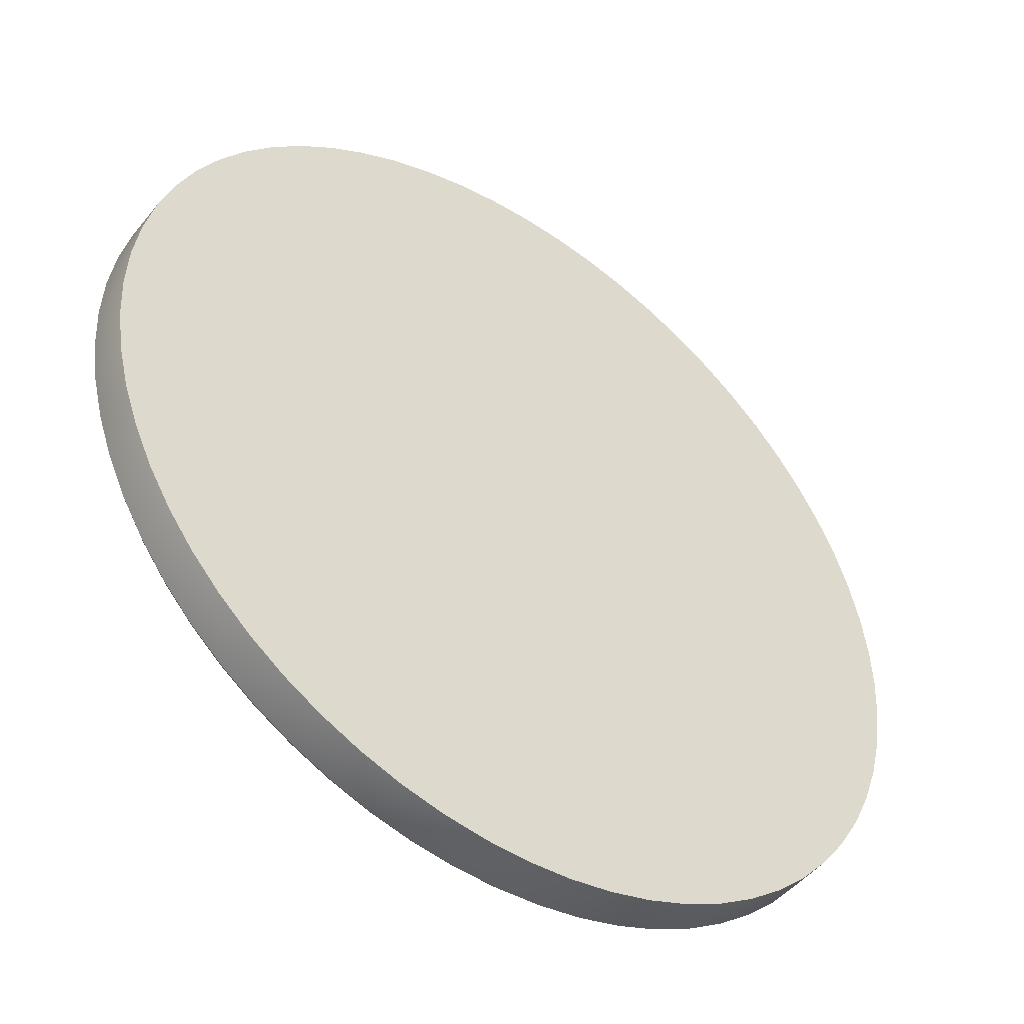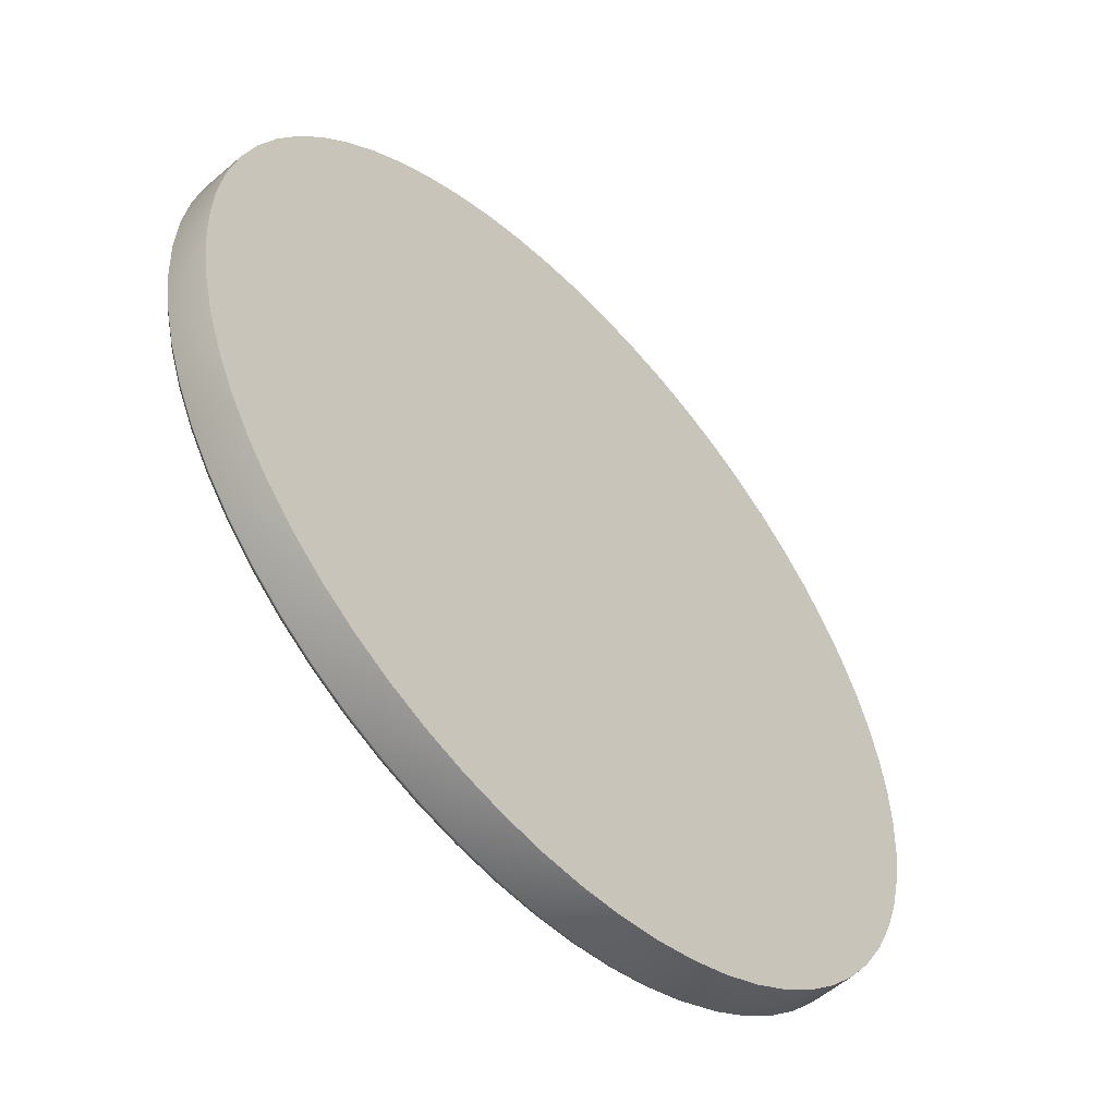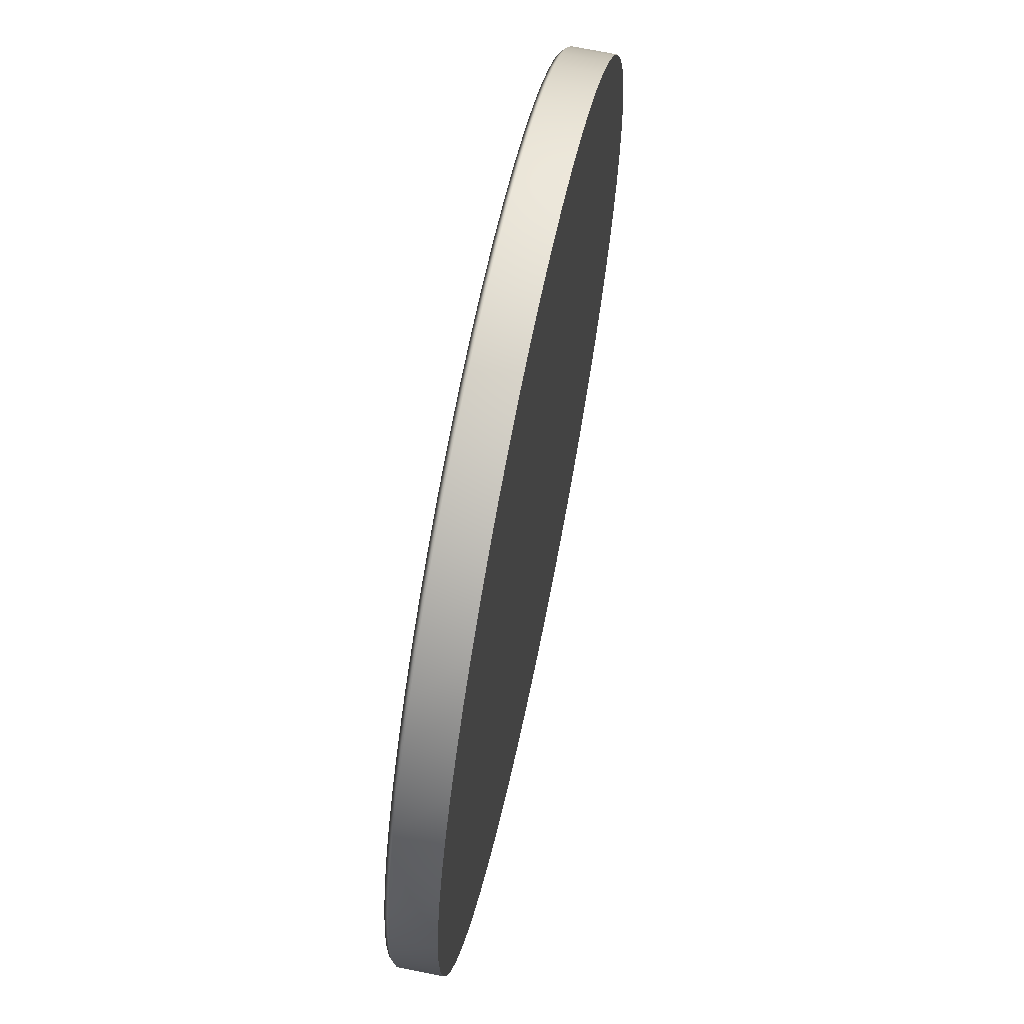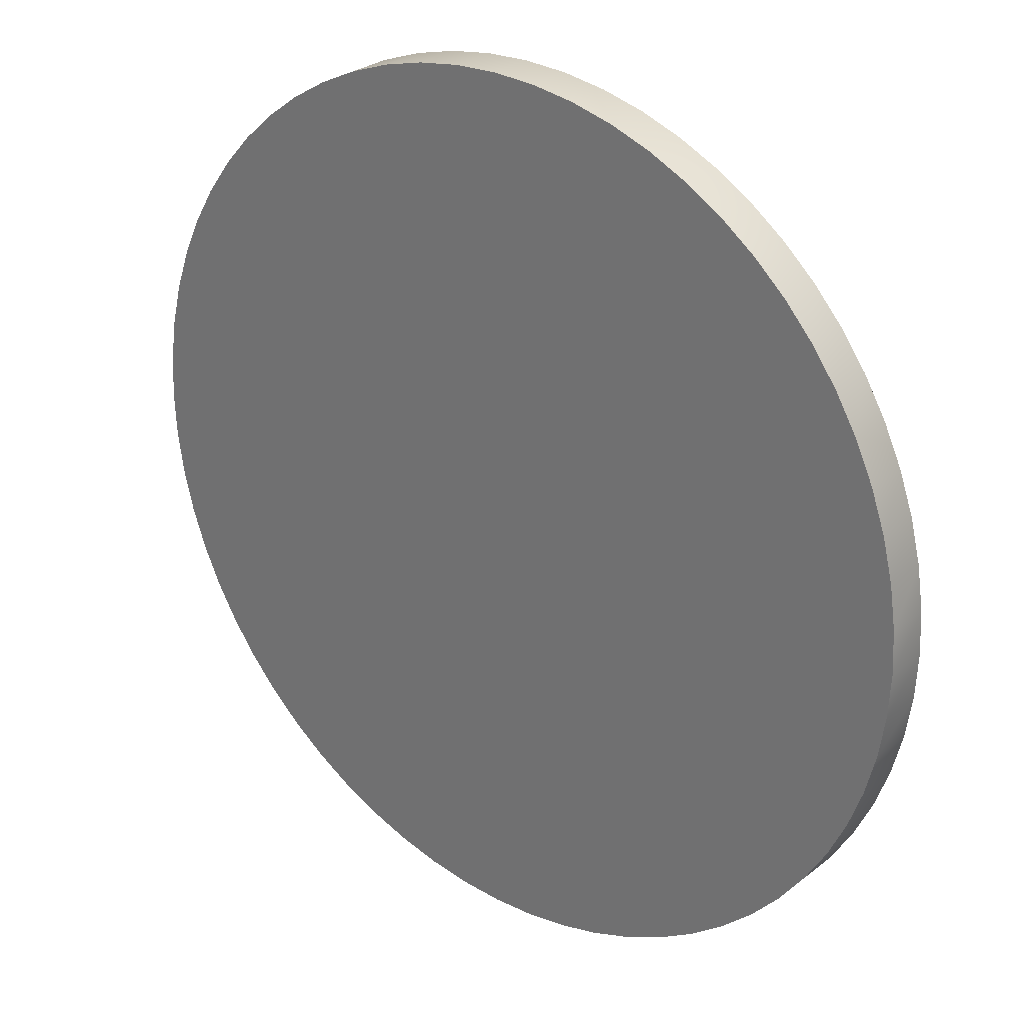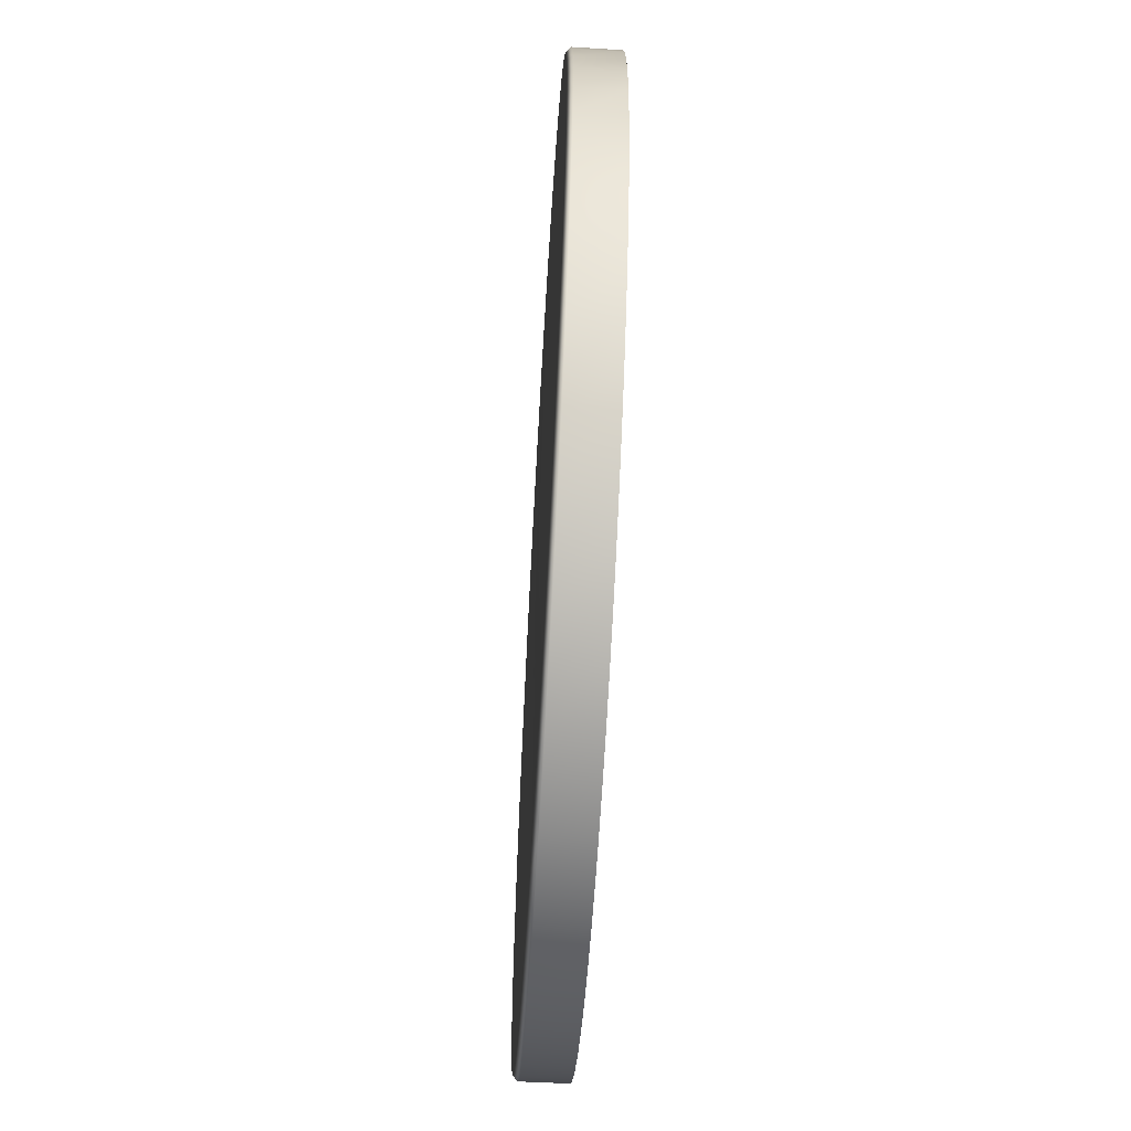
<metadata>
{"format":"obj","ext":"obj","renderer":"f3d","projection":"perspective","resolution":1024,"background":"white","views":[{"elev":-46.7,"azim":-36.1,"up":"+Z"},{"elev":-54.3,"azim":-47.4,"up":"+Z"},{"elev":66.1,"azim":-78.4,"up":"+Z"},{"elev":27.6,"azim":39.7,"up":"+Z"},{"elev":-63.5,"azim":-93.3,"up":"+Z"}]}
</metadata>
<code>
g ENV_S05_G7_LogSwingRhinoPit_HardP_Center_MO
v -1.879 6.985 -9.388
v -0.9348 6.985 -9.528
v -0.9357 7.926 -9.534
v -0.002066 6.985 -9.574
v -1.88 7.926 -9.394
v -2.79 6.985 -9.159
v -2.792 7.926 -9.165
v -3.674 6.985 -8.841
v -3.676 7.926 -8.848
v -4.523 6.985 -8.439
v -4.526 7.926 -8.445
v -5.328 6.985 -7.955
v -5.332 7.926 -7.96
v -6.082 6.985 -7.394
v -6.087 7.926 -7.4
v -6.778 6.985 -6.763
v -6.782 7.926 -6.768
v -7.408 6.985 -6.066
v -7.413 7.926 -6.07
v -7.967 6.985 -5.311
v -7.973 7.926 -5.315
v -8.449 6.985 -4.505
v -8.455 7.926 -4.508
v -8.85 6.985 -3.655
v -8.856 7.926 -3.658
v -9.166 6.985 -2.77
v -9.172 7.926 -2.772
v -9.393 6.985 -1.858
v -9.4 7.926 -1.86
v -9.53 6.985 -0.9289
v -9.537 7.926 -0.9298
v -9.575 6.985 -0.0002737
v -9.582 7.926 -0.0002737
v -9.528 6.985 0.948
v -9.535 7.926 0.9483
v -9.389 6.985 1.877
v -9.396 7.926 1.878
v -9.16 6.985 2.788
v -9.167 7.926 2.79
v -8.843 6.985 3.673
v -8.849 7.926 3.675
v -8.44 6.985 4.522
v -8.446 7.926 4.524
v -7.956 6.985 5.327
v -7.962 7.926 5.33
v -7.396 6.985 6.081
v -7.401 7.926 6.085
v -6.764 6.985 6.777
v -6.769 7.926 6.781
v -6.068 6.985 7.407
v -6.072 7.926 7.412
v -5.312 6.985 7.966
v -5.316 7.926 7.971
v -4.506 6.985 8.448
v -4.509 7.926 8.454
v -3.656 6.985 8.849
v -3.659 7.926 8.855
v -2.771 6.985 9.164
v -2.774 7.926 9.17
v -1.86 6.985 9.392
v -1.861 7.926 9.398
v -0.9304 6.985 9.529
v -0.9313 7.926 9.535
v -0.002066 6.985 9.574
v -0.002066 7.926 9.58
v 0.9465 6.985 9.527
v 0.9468 7.926 9.533
v 1.876 6.985 9.388
v 1.877 7.926 9.394
v 2.787 6.985 9.159
v 2.789 7.926 9.165
v 3.671 6.985 8.841
v 3.673 7.926 8.848
v 4.52 6.985 8.439
v 4.523 7.926 8.445
v 5.325 6.985 7.955
v 5.329 7.926 7.961
v 6.079 6.985 7.394
v 6.083 7.926 7.4
v 6.775 6.985 6.763
v 6.779 7.926 6.768
v 7.405 6.985 6.066
v 7.41 7.926 6.07
v 7.964 6.985 5.311
v 7.97 7.926 5.315
v 8.446 6.985 4.505
v 8.452 7.926 4.508
v 8.847 6.985 3.655
v 8.853 7.926 3.658
v 9.163 6.985 2.77
v 9.169 7.926 2.772
v 9.39 6.985 1.858
v 9.396 7.926 1.86
v 9.527 6.985 0.9287
v 9.534 7.926 0.9298
v 9.572 6.985 -0.001443
v 9.579 7.926 -0.001443
v 9.525 6.985 -0.9479
v 9.532 7.926 -0.9482
v 9.387 6.985 -1.877
v 9.393 7.926 -1.878
v 9.157 6.985 -2.788
v 9.164 7.926 -2.79
v 8.84 6.985 -3.672
v 8.846 7.926 -3.675
v 8.437 6.985 -4.522
v 8.443 7.926 -4.524
v 7.953 6.985 -5.327
v 7.959 7.926 -5.33
v 7.393 6.985 -6.081
v 7.398 7.926 -6.085
v 6.761 6.985 -6.777
v 6.766 7.926 -6.781
v 6.065 6.985 -7.407
v 6.069 7.926 -7.412
v 5.309 6.985 -7.966
v 5.313 7.926 -7.971
v 4.503 6.985 -8.448
v 4.506 7.926 -8.453
v 3.653 6.985 -8.849
v 3.656 7.926 -8.855
v 2.768 6.985 -9.164
v 2.771 7.926 -9.17
v 1.857 6.985 -9.392
v 1.858 7.926 -9.398
v 0.9272 6.985 -9.529
v 0.9283 7.926 -9.535
v -0.002066 7.926 -9.58
v 0.9187 8.031 -9.438
v 1.839 8.031 -9.302
v -0.001481 8.031 1.907e-05
v 2.742 8.031 -9.077
v 3.619 8.031 -8.765
v 4.46 8.031 -8.368
v 5.259 8.031 -7.89
v 6.007 8.031 -7.336
v -0.002066 8.031 -9.483
v 6.697 8.031 -6.712
v -0.9263 8.031 -9.437
v 7.323 8.031 -6.023
v -1.861 8.031 -9.299
v 7.878 8.031 -5.276
v -2.763 8.031 -9.072
v 8.357 8.031 -4.478
v -3.639 8.031 -8.758
v 8.756 8.031 -3.637
v -4.48 8.031 -8.359
v 9.07 8.031 -2.761
v -5.277 8.031 -7.879
v 9.297 8.031 -1.859
v -6.024 8.031 -7.325
v 9.435 8.031 -0.9386
v -6.713 8.031 -6.699
v 9.481 8.031 -0.001443
v -7.338 8.031 -6.009
v 9.437 8.031 0.9202
v -7.891 8.031 -5.261
v 9.301 8.031 1.841
v -8.369 8.031 -4.462
v 9.076 8.031 2.744
v -8.766 8.031 -3.62
v 8.763 8.031 3.62
v -9.079 8.031 -2.744
v 8.366 8.031 4.462
v -9.304 8.031 -1.841
v 7.888 8.031 5.261
v -9.439 8.031 -0.9204
v 7.334 8.031 6.009
v -9.484 8.031 -0.0002737
v 6.71 8.031 6.699
v -9.438 8.031 0.9386
v 6.021 8.031 7.325
v -9.3 8.031 1.859
v 5.275 8.031 7.88
v -9.073 8.031 2.761
v 4.477 8.031 8.359
v -8.759 8.031 3.637
v 3.636 8.031 8.757
v -8.36 8.031 4.478
v 2.76 8.031 9.072
v -7.881 8.031 5.276
v 1.858 8.031 9.299
v -7.326 8.031 6.023
v 0.9371 8.031 9.436
v -6.7 8.031 6.712
v -0.002066 8.031 9.483
v -6.01 8.031 7.336
v -0.9219 8.031 9.438
v -5.262 8.031 7.89
v -1.842 8.031 9.302
v -4.463 8.031 8.367
v -2.745 8.031 9.077
v -3.622 8.031 8.764
v 0.9272 6.985 -9.529
v -0.002066 6.985 -9.574
v -0.001481 6.985 1.907e-05
v 1.857 6.985 -9.392
v -0.9348 6.985 -9.528
v 2.768 6.985 -9.164
v -1.879 6.985 -9.388
v 3.653 6.985 -8.849
v -2.79 6.985 -9.159
v 4.503 6.985 -8.448
v -3.674 6.985 -8.841
v 5.309 6.985 -7.966
v -4.523 6.985 -8.439
v 6.065 6.985 -7.407
v -5.328 6.985 -7.955
v 6.761 6.985 -6.777
v -6.082 6.985 -7.394
v 7.393 6.985 -6.081
v -6.778 6.985 -6.763
v 7.953 6.985 -5.327
v -7.408 6.985 -6.066
v 8.437 6.985 -4.522
v -7.967 6.985 -5.311
v 8.84 6.985 -3.672
v -8.449 6.985 -4.505
v 9.157 6.985 -2.788
v -8.85 6.985 -3.655
v 9.387 6.985 -1.877
v -9.166 6.985 -2.77
v 9.525 6.985 -0.9479
v -9.393 6.985 -1.858
v 9.572 6.985 -0.001443
v -9.53 6.985 -0.9289
v 9.527 6.985 0.9287
v -9.575 6.985 -0.0002737
v 9.39 6.985 1.858
v -9.528 6.985 0.948
v 9.163 6.985 2.77
v -9.389 6.985 1.877
v 8.847 6.985 3.655
v -9.16 6.985 2.788
v 8.446 6.985 4.505
v -8.843 6.985 3.673
v 7.964 6.985 5.311
v -8.44 6.985 4.522
v 7.405 6.985 6.066
v -7.956 6.985 5.327
v 6.775 6.985 6.763
v -7.396 6.985 6.081
v 6.079 6.985 7.394
v -6.764 6.985 6.777
v 5.325 6.985 7.955
v -6.068 6.985 7.407
v 4.52 6.985 8.439
v -5.312 6.985 7.966
v 3.671 6.985 8.841
v -4.506 6.985 8.448
v 2.787 6.985 9.159
v -3.656 6.985 8.849
v 1.876 6.985 9.388
v -2.771 6.985 9.164
v 0.9465 6.985 9.527
v -1.86 6.985 9.392
v -0.002066 6.985 9.574
v -0.9304 6.985 9.529
g ENV_S05_G7_LogSwingRhinoPit_HardP_Center_MO_0
f 3 2 1
f 3 4 2
f 3 1 5
f 5 1 6
f 5 6 7
f 7 6 8
f 7 8 9
f 9 8 10
f 9 10 11
f 11 10 12
f 11 12 13
f 13 12 14
f 13 14 15
f 15 14 16
f 15 16 17
f 17 16 18
f 17 18 19
f 19 18 20
f 19 20 21
f 21 20 22
f 21 22 23
f 23 22 24
f 23 24 25
f 25 24 26
f 25 26 27
f 27 26 28
f 27 28 29
f 29 28 30
f 29 30 31
f 31 30 32
f 31 32 33
f 33 32 34
f 33 34 35
f 35 34 36
f 35 36 37
f 37 36 38
f 37 38 39
f 39 38 40
f 39 40 41
f 41 40 42
f 41 42 43
f 43 42 44
f 43 44 45
f 45 44 46
f 45 46 47
f 47 46 48
f 47 48 49
f 49 48 50
f 49 50 51
f 51 50 52
f 51 52 53
f 53 52 54
f 53 54 55
f 55 54 56
f 55 56 57
f 57 56 58
f 57 58 59
f 59 58 60
f 59 60 61
f 61 60 62
f 61 62 63
f 63 62 64
f 63 64 65
f 65 64 66
f 65 66 67
f 67 66 68
f 67 68 69
f 69 68 70
f 69 70 71
f 71 70 72
f 71 72 73
f 73 72 74
f 73 74 75
f 75 74 76
f 75 76 77
f 77 76 78
f 77 78 79
f 79 78 80
f 79 80 81
f 81 80 82
f 81 82 83
f 83 82 84
f 83 84 85
f 85 84 86
f 85 86 87
f 87 86 88
f 87 88 89
f 89 88 90
f 89 90 91
f 91 90 92
f 91 92 93
f 93 92 94
f 93 94 95
f 95 94 96
f 95 96 97
f 97 96 98
f 97 98 99
f 99 98 100
f 99 100 101
f 101 100 102
f 101 102 103
f 103 102 104
f 103 104 105
f 105 104 106
f 105 106 107
f 107 106 108
f 107 108 109
f 109 108 110
f 109 110 111
f 111 110 112
f 111 112 113
f 113 112 114
f 113 114 115
f 115 114 116
f 115 116 117
f 117 116 118
f 117 118 119
f 119 118 120
f 119 120 121
f 121 120 122
f 121 122 123
f 123 122 124
f 123 124 125
f 125 124 126
f 125 126 127
f 127 126 4
f 127 4 128
f 3 128 4
f 129 125 127
f 128 129 127
f 130 123 125
f 129 130 125
f 131 130 129
f 130 132 123
f 132 121 123
f 131 132 130
f 132 133 121
f 131 133 132
f 133 119 121
f 133 134 119
f 131 134 133
f 134 117 119
f 134 135 117
f 131 135 134
f 135 115 117
f 135 136 115
f 131 136 135
f 136 113 115
f 131 129 137
f 131 138 136
f 136 138 113
f 131 137 139
f 128 137 129
f 128 139 137
f 138 111 113
f 128 3 139
f 138 140 111
f 131 140 138
f 140 109 111
f 141 139 3
f 131 139 141
f 141 3 5
f 140 142 109
f 131 142 140
f 142 107 109
f 143 141 5
f 131 141 143
f 143 5 7
f 142 144 107
f 131 144 142
f 144 105 107
f 145 143 7
f 131 143 145
f 131 146 144
f 144 146 105
f 131 145 147
f 145 7 9
f 147 145 9
f 146 103 105
f 147 9 11
f 146 148 103
f 131 148 146
f 148 101 103
f 149 147 11
f 131 147 149
f 149 11 13
f 148 150 101
f 131 150 148
f 150 99 101
f 151 149 13
f 131 149 151
f 151 13 15
f 150 152 99
f 131 152 150
f 152 97 99
f 153 151 15
f 131 151 153
f 131 154 152
f 152 154 97
f 131 153 155
f 153 15 17
f 155 153 17
f 154 95 97
f 155 17 19
f 154 156 95
f 131 156 154
f 156 93 95
f 157 155 19
f 131 155 157
f 157 19 21
f 156 158 93
f 131 158 156
f 158 91 93
f 159 157 21
f 131 157 159
f 159 21 23
f 158 160 91
f 131 160 158
f 160 89 91
f 161 159 23
f 131 159 161
f 131 162 160
f 160 162 89
f 131 161 163
f 161 23 25
f 163 161 25
f 162 87 89
f 163 25 27
f 162 164 87
f 131 164 162
f 164 85 87
f 165 163 27
f 131 163 165
f 165 27 29
f 164 166 85
f 131 166 164
f 166 83 85
f 167 165 29
f 131 165 167
f 167 29 31
f 166 168 83
f 131 168 166
f 168 81 83
f 169 167 31
f 131 167 169
f 131 170 168
f 168 170 81
f 131 169 171
f 169 31 33
f 171 169 33
f 170 79 81
f 171 33 35
f 170 172 79
f 131 172 170
f 172 77 79
f 173 171 35
f 131 171 173
f 173 35 37
f 172 174 77
f 131 174 172
f 174 75 77
f 175 173 37
f 131 173 175
f 175 37 39
f 174 176 75
f 131 176 174
f 176 73 75
f 177 175 39
f 131 175 177
f 131 178 176
f 176 178 73
f 131 177 179
f 177 39 41
f 179 177 41
f 178 71 73
f 179 41 43
f 178 180 71
f 131 180 178
f 180 69 71
f 181 179 43
f 131 179 181
f 181 43 45
f 180 182 69
f 131 182 180
f 182 67 69
f 183 181 45
f 131 181 183
f 183 45 47
f 182 184 67
f 131 184 182
f 184 65 67
f 185 183 47
f 131 183 185
f 131 186 184
f 184 186 65
f 131 185 187
f 185 47 49
f 187 185 49
f 186 63 65
f 187 49 51
f 186 188 63
f 131 188 186
f 188 61 63
f 189 187 51
f 131 187 189
f 189 51 53
f 188 190 61
f 131 190 188
f 190 59 61
f 191 189 53
f 131 189 191
f 191 53 55
f 190 192 59
f 131 192 190
f 192 57 59
f 193 55 57
f 193 191 55
f 131 191 193
f 131 193 192
f 192 193 57
f 196 195 194
f 196 194 197
f 196 198 195
f 196 197 199
f 196 200 198
f 196 199 201
f 196 202 200
f 196 201 203
f 196 204 202
f 196 203 205
f 196 206 204
f 196 205 207
f 196 208 206
f 196 207 209
f 196 210 208
f 196 209 211
f 196 212 210
f 196 211 213
f 196 214 212
f 196 213 215
f 196 216 214
f 196 215 217
f 196 218 216
f 196 217 219
f 196 220 218
f 196 219 221
f 196 222 220
f 196 221 223
f 196 224 222
f 196 223 225
f 196 226 224
f 196 225 227
f 196 228 226
f 196 227 229
f 196 230 228
f 196 229 231
f 196 232 230
f 196 231 233
f 196 234 232
f 196 233 235
f 196 236 234
f 196 235 237
f 196 238 236
f 196 237 239
f 196 240 238
f 196 239 241
f 196 242 240
f 196 241 243
f 196 244 242
f 196 243 245
f 196 246 244
f 196 245 247
f 196 248 246
f 196 247 249
f 196 250 248
f 196 249 251
f 196 252 250
f 196 251 253
f 196 254 252
f 196 253 255
f 196 256 254
f 196 255 257
f 196 258 256
f 196 257 258

</code>
